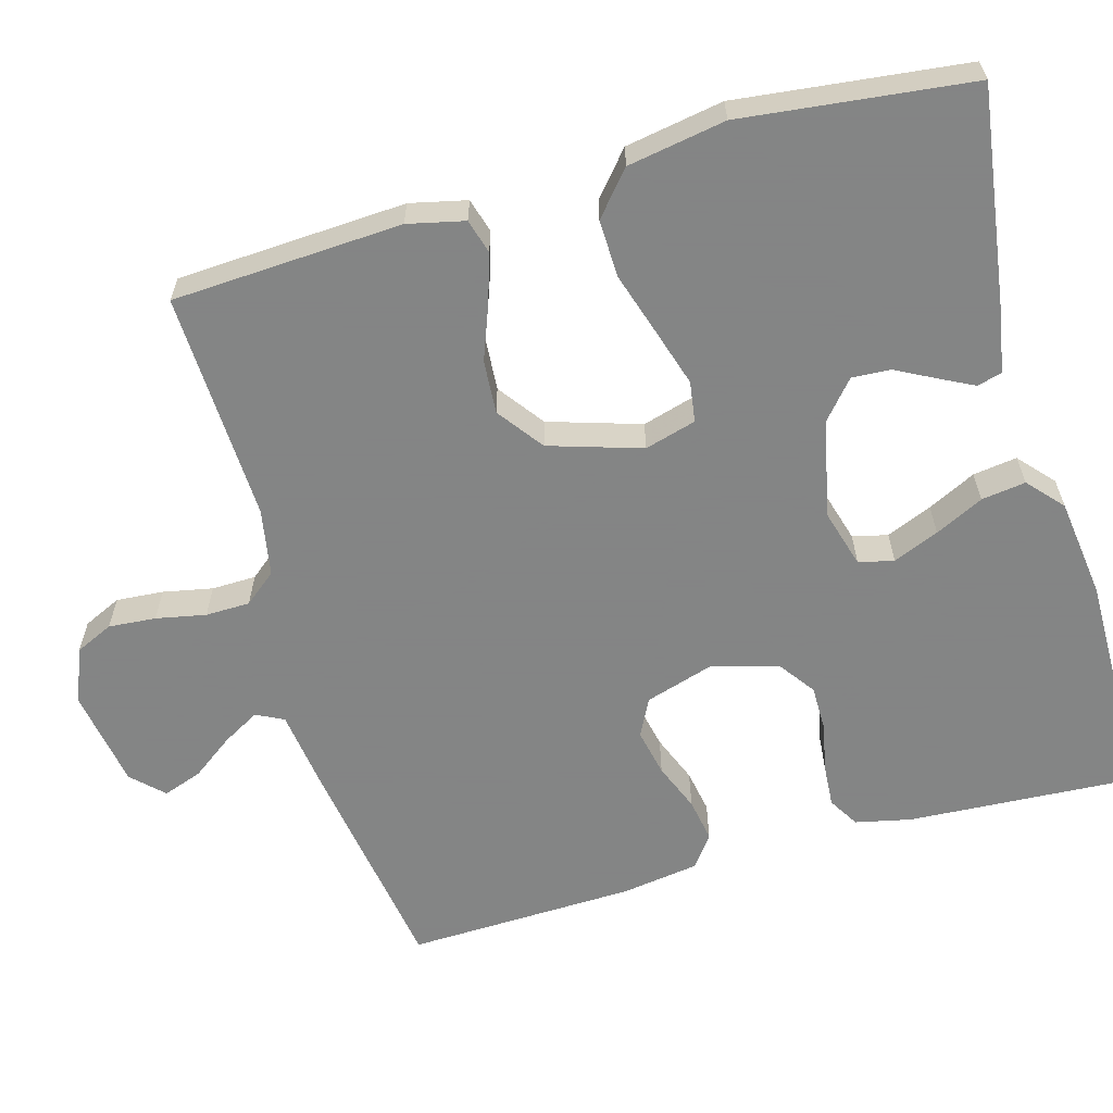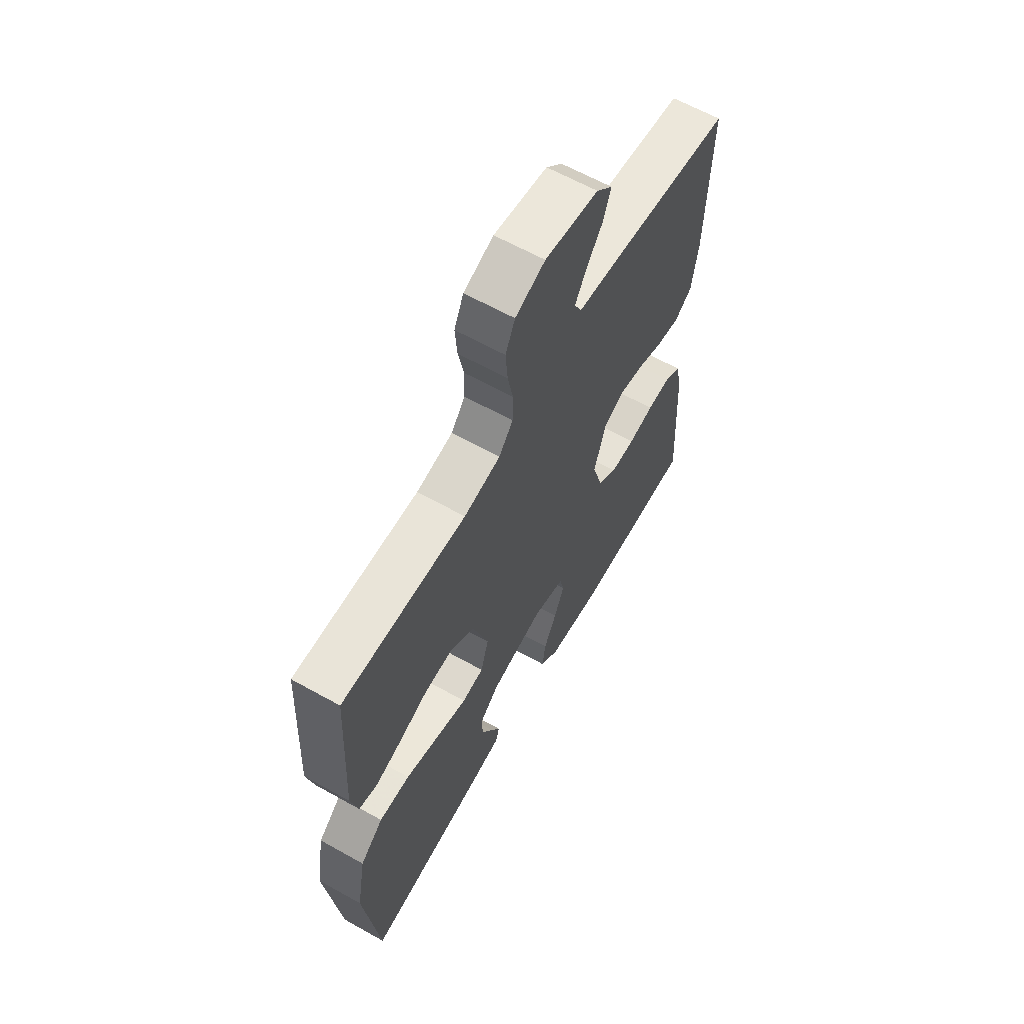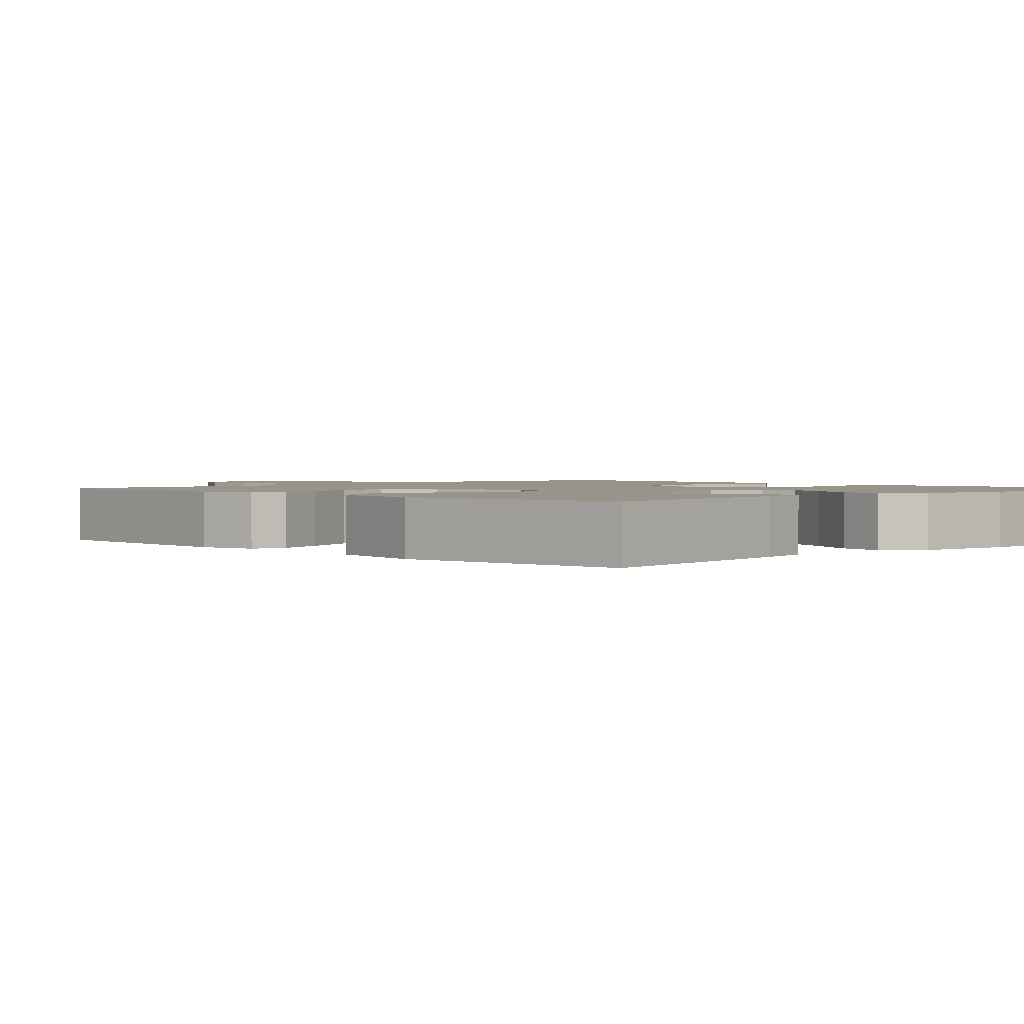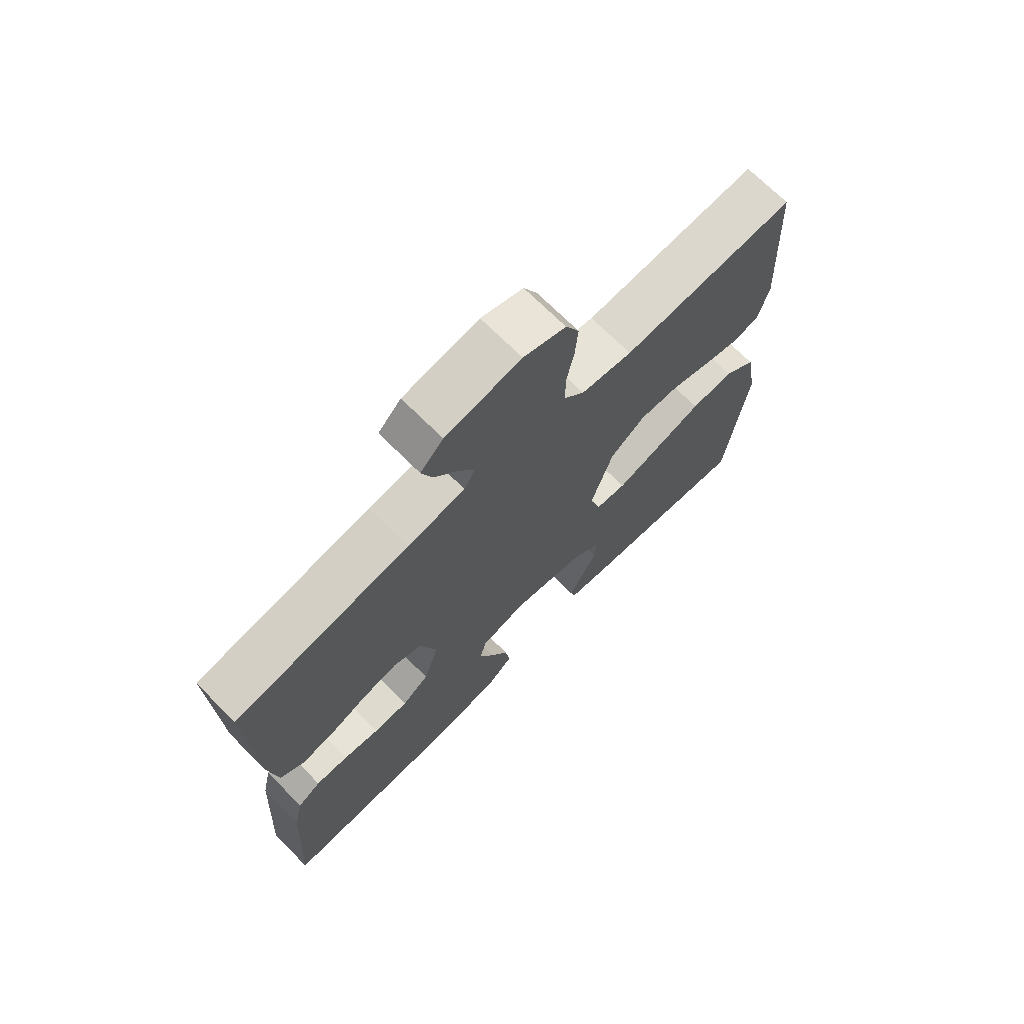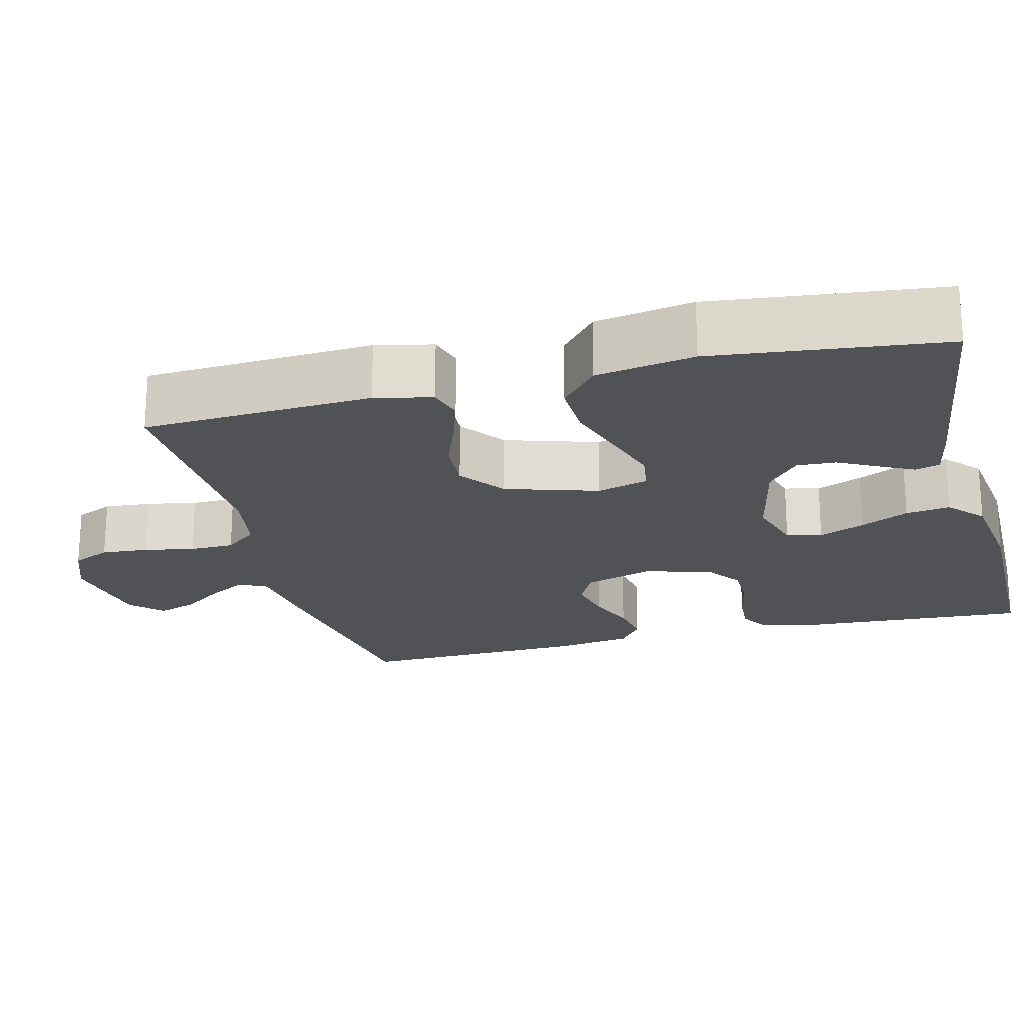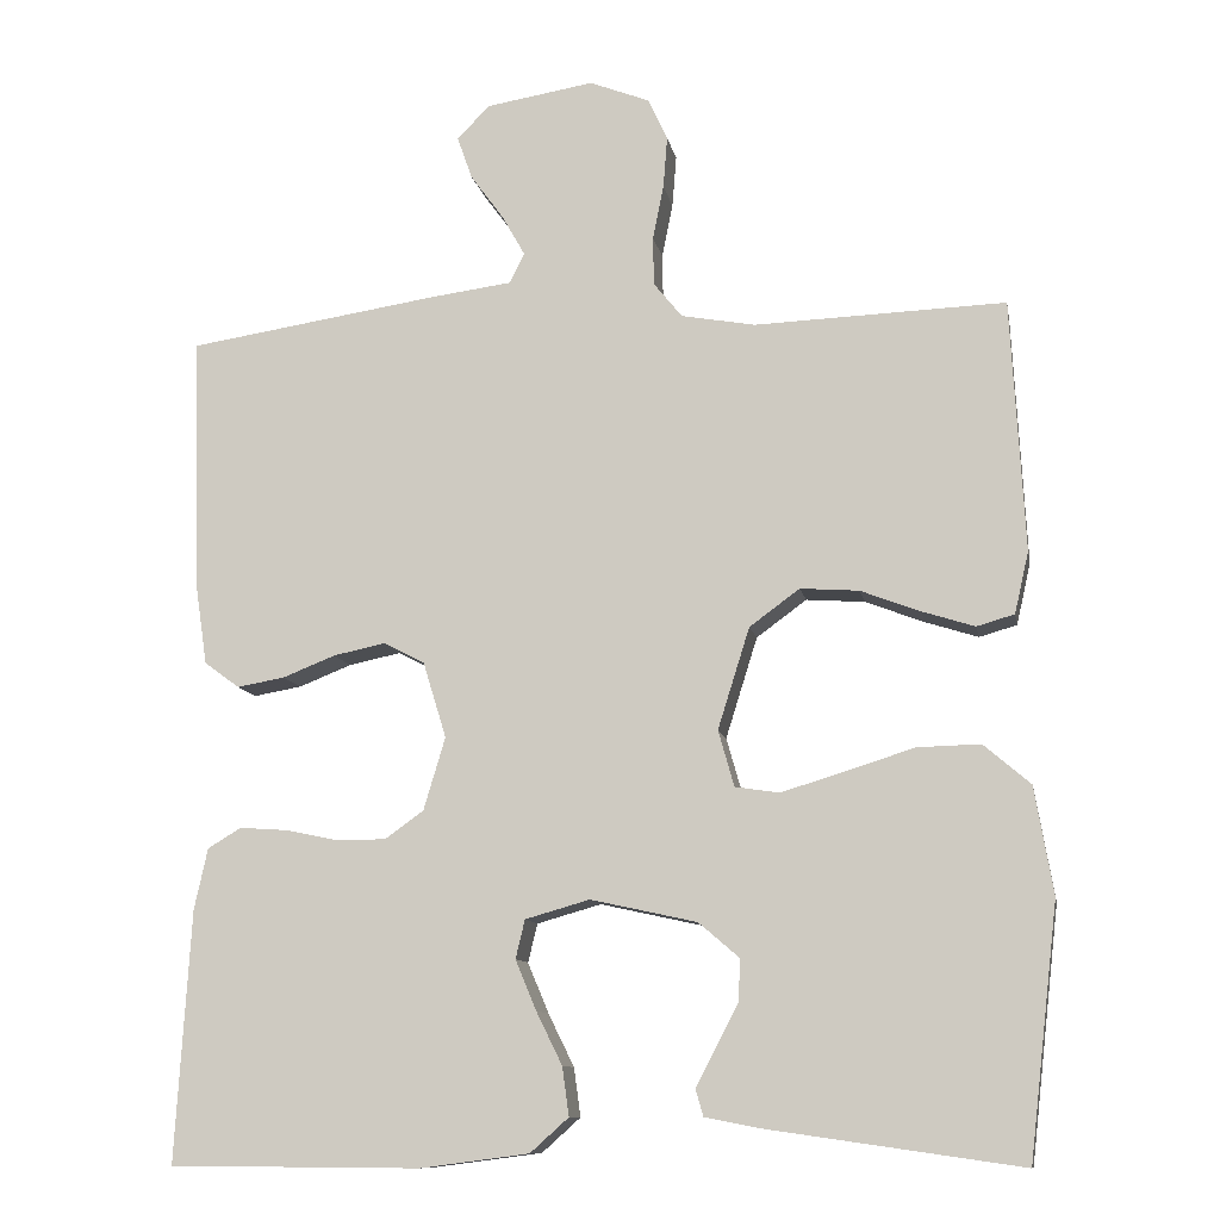
<metadata>
{"format":"obj","ext":"obj","renderer":"f3d","projection":"perspective","resolution":1024,"background":"white","views":[{"elev":-61.6,"azim":105.9,"up":"+Y"},{"elev":63.1,"azim":119.5,"up":"+Z"},{"elev":1.7,"azim":135.5,"up":"+Y"},{"elev":71.1,"azim":-45.1,"up":"+Z"},{"elev":-21.1,"azim":104.4,"up":"+Y"},{"elev":-10.8,"azim":10.4,"up":"+Z"}]}
</metadata>
<code>
v 0.5 0.07 -0.5
v 0.2 0.07 -0.457
v 0.132 0.07 -0.444
v 0.123 0.07 -0.412
v 0.146 0.07 -0.367
v 0.173 0.07 -0.316
v 0.176 0.07 -0.265
v 0.127 0.07 -0.223
v 0 0.07 -0.195
v -0.077 0.07 -0.217
v -0.088 0.07 -0.263
v -0.063 0.07 -0.323
v -0.032 0.07 -0.386
v -0.024 0.07 -0.444
v -0.07 0.07 -0.485
v -0.2 0.07 -0.502
v -0.5 0.07 -0.5
v -0.482 0.07 -0.2
v -0.466 0.07 -0.127
v -0.426 0.07 -0.103
v -0.369 0.07 -0.107
v -0.307 0.07 -0.12
v -0.247 0.07 -0.12
v -0.201 0.07 -0.087
v -0.175 0.07 0
v -0.203 0.07 0.091
v -0.252 0.07 0.116
v -0.314 0.07 0.103
v -0.377 0.07 0.078
v -0.434 0.07 0.068
v -0.476 0.07 0.099
v -0.491 0.07 0.2
v -0.5 0.07 0.5
v -0.2 0.07 0.546
v -0.101 0.07 0.559
v -0.083 0.07 0.595
v -0.11 0.07 0.643
v -0.15 0.07 0.698
v -0.168 0.07 0.749
v -0.129 0.07 0.789
v 0 0.07 0.81
v 0.072 0.07 0.782
v 0.095 0.07 0.732
v 0.09 0.07 0.67
v 0.077 0.07 0.605
v 0.078 0.07 0.547
v 0.112 0.07 0.505
v 0.2 0.07 0.489
v 0.5 0.07 0.5
v 0.516 0.07 0.2
v 0.499 0.07 0.126
v 0.454 0.07 0.113
v 0.391 0.07 0.133
v 0.32 0.07 0.16
v 0.25 0.07 0.165
v 0.19 0.07 0.121
v 0.152 0.07 0
v 0.171 0.07 -0.067
v 0.224 0.07 -0.075
v 0.299 0.07 -0.052
v 0.382 0.07 -0.026
v 0.457 0.07 -0.024
v 0.513 0.07 -0.072
v 0.535 0.07 -0.2
v 0.5 0 -0.5
v 0.2 0 -0.457
v 0.132 0 -0.444
v 0.123 0 -0.412
v 0.146 0 -0.367
v 0.173 0 -0.316
v 0.176 0 -0.265
v 0.127 0 -0.223
v 0 0 -0.195
v -0.077 0 -0.217
v -0.088 0 -0.263
v -0.063 0 -0.323
v -0.032 0 -0.386
v -0.024 0 -0.444
v -0.07 0 -0.485
v -0.2 0 -0.502
v -0.5 0 -0.5
v -0.482 0 -0.2
v -0.466 0 -0.127
v -0.426 0 -0.103
v -0.369 0 -0.107
v -0.307 0 -0.12
v -0.247 0 -0.12
v -0.201 0 -0.087
v -0.175 0 0
v -0.203 0 0.091
v -0.252 0 0.116
v -0.314 0 0.103
v -0.377 0 0.078
v -0.434 0 0.068
v -0.476 0 0.099
v -0.491 0 0.2
v -0.5 0 0.5
v -0.2 0 0.546
v -0.101 0 0.559
v -0.083 0 0.595
v -0.11 0 0.643
v -0.15 0 0.698
v -0.168 0 0.749
v -0.129 0 0.789
v 0 0 0.81
v 0.072 0 0.782
v 0.095 0 0.732
v 0.09 0 0.67
v 0.077 0 0.605
v 0.078 0 0.547
v 0.112 0 0.505
v 0.2 0 0.489
v 0.5 0 0.5
v 0.516 0 0.2
v 0.499 0 0.126
v 0.454 0 0.113
v 0.391 0 0.133
v 0.32 0 0.16
v 0.25 0 0.165
v 0.19 0 0.121
v 0.152 0 0
v 0.171 0 -0.067
v 0.224 0 -0.075
v 0.299 0 -0.052
v 0.382 0 -0.026
v 0.457 0 -0.024
v 0.513 0 -0.072
v 0.535 0 -0.2
f 1 2 3
f 64 1 3
f 63 64 3
f 62 63 3
f 61 62 3
f 60 61 3
f 52 53 54
f 51 52 54
f 50 51 54
f 49 50 54
f 48 49 54
f 47 48 54 55
f 46 47 55 56
f 43 44 45
f 42 43 45
f 41 42 45
f 40 41 45
f 39 40 45
f 38 39 45
f 37 38 45
f 36 37 45 46
f 46 56 57
f 36 46 57
f 35 36 57
f 33 34 35
f 32 33 35
f 31 32 35
f 30 31 35
f 29 30 35
f 28 29 35
f 20 21 22
f 19 20 22
f 18 19 22
f 17 18 22
f 16 17 22
f 15 16 22
f 14 15 22
f 13 14 22
f 12 13 22
f 11 12 22 23
f 10 11 23 24
f 3 4 5 6
f 60 3 6
f 59 60 6 7
f 35 57 58
f 27 28 35
f 26 27 35 58
f 25 26 58
f 24 25 58
f 10 24 58
f 9 10 58
f 8 9 58 59
f 7 8 59
f 67 66 65
f 67 65 128
f 67 128 127
f 67 127 126
f 67 126 125
f 67 125 124
f 118 117 116
f 118 116 115
f 118 115 114
f 118 114 113
f 118 113 112
f 119 118 112 111
f 120 119 111 110
f 109 108 107
f 109 107 106
f 109 106 105
f 109 105 104
f 109 104 103
f 109 103 102
f 109 102 101
f 110 109 101 100
f 121 120 110
f 121 110 100
f 121 100 99
f 99 98 97
f 99 97 96
f 99 96 95
f 99 95 94
f 99 94 93
f 99 93 92
f 86 85 84
f 86 84 83
f 86 83 82
f 86 82 81
f 86 81 80
f 86 80 79
f 86 79 78
f 86 78 77
f 86 77 76
f 87 86 76 75
f 88 87 75 74
f 70 69 68 67
f 70 67 124
f 71 70 124 123
f 122 121 99
f 99 92 91
f 122 99 91 90
f 122 90 89
f 122 89 88
f 122 88 74
f 122 74 73
f 123 122 73 72
f 123 72 71
f 1 65 66 2
f 2 66 67 3
f 3 67 68 4
f 4 68 69 5
f 5 69 70 6
f 6 70 71 7
f 7 71 72 8
f 8 72 73 9
f 9 73 74 10
f 10 74 75 11
f 11 75 76 12
f 12 76 77 13
f 13 77 78 14
f 14 78 79 15
f 15 79 80 16
f 16 80 81 17
f 17 81 82 18
f 18 82 83 19
f 19 83 84 20
f 20 84 85 21
f 21 85 86 22
f 22 86 87 23
f 23 87 88 24
f 24 88 89 25
f 25 89 90 26
f 26 90 91 27
f 27 91 92 28
f 28 92 93 29
f 29 93 94 30
f 30 94 95 31
f 31 95 96 32
f 32 96 97 33
f 33 97 98 34
f 34 98 99 35
f 35 99 100 36
f 36 100 101 37
f 37 101 102 38
f 38 102 103 39
f 39 103 104 40
f 40 104 105 41
f 41 105 106 42
f 42 106 107 43
f 43 107 108 44
f 44 108 109 45
f 45 109 110 46
f 46 110 111 47
f 47 111 112 48
f 48 112 113 49
f 49 113 114 50
f 50 114 115 51
f 51 115 116 52
f 52 116 117 53
f 53 117 118 54
f 54 118 119 55
f 55 119 120 56
f 56 120 121 57
f 57 121 122 58
f 58 122 123 59
f 59 123 124 60
f 60 124 125 61
f 61 125 126 62
f 62 126 127 63
f 63 127 128 64
f 64 128 65 1

</code>
